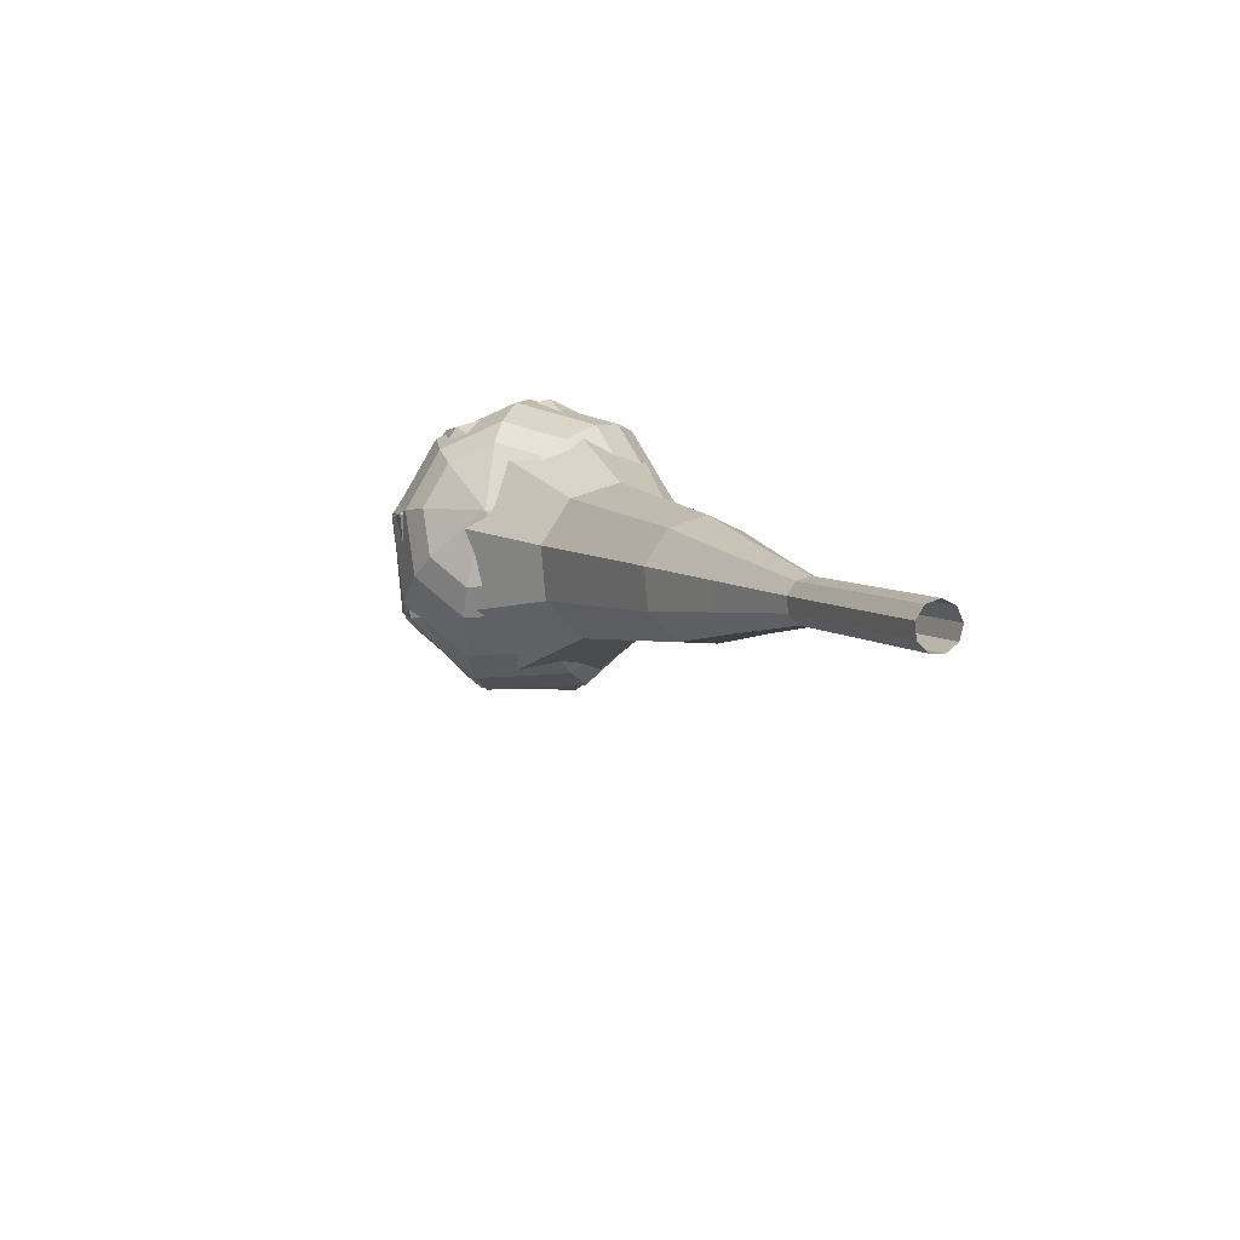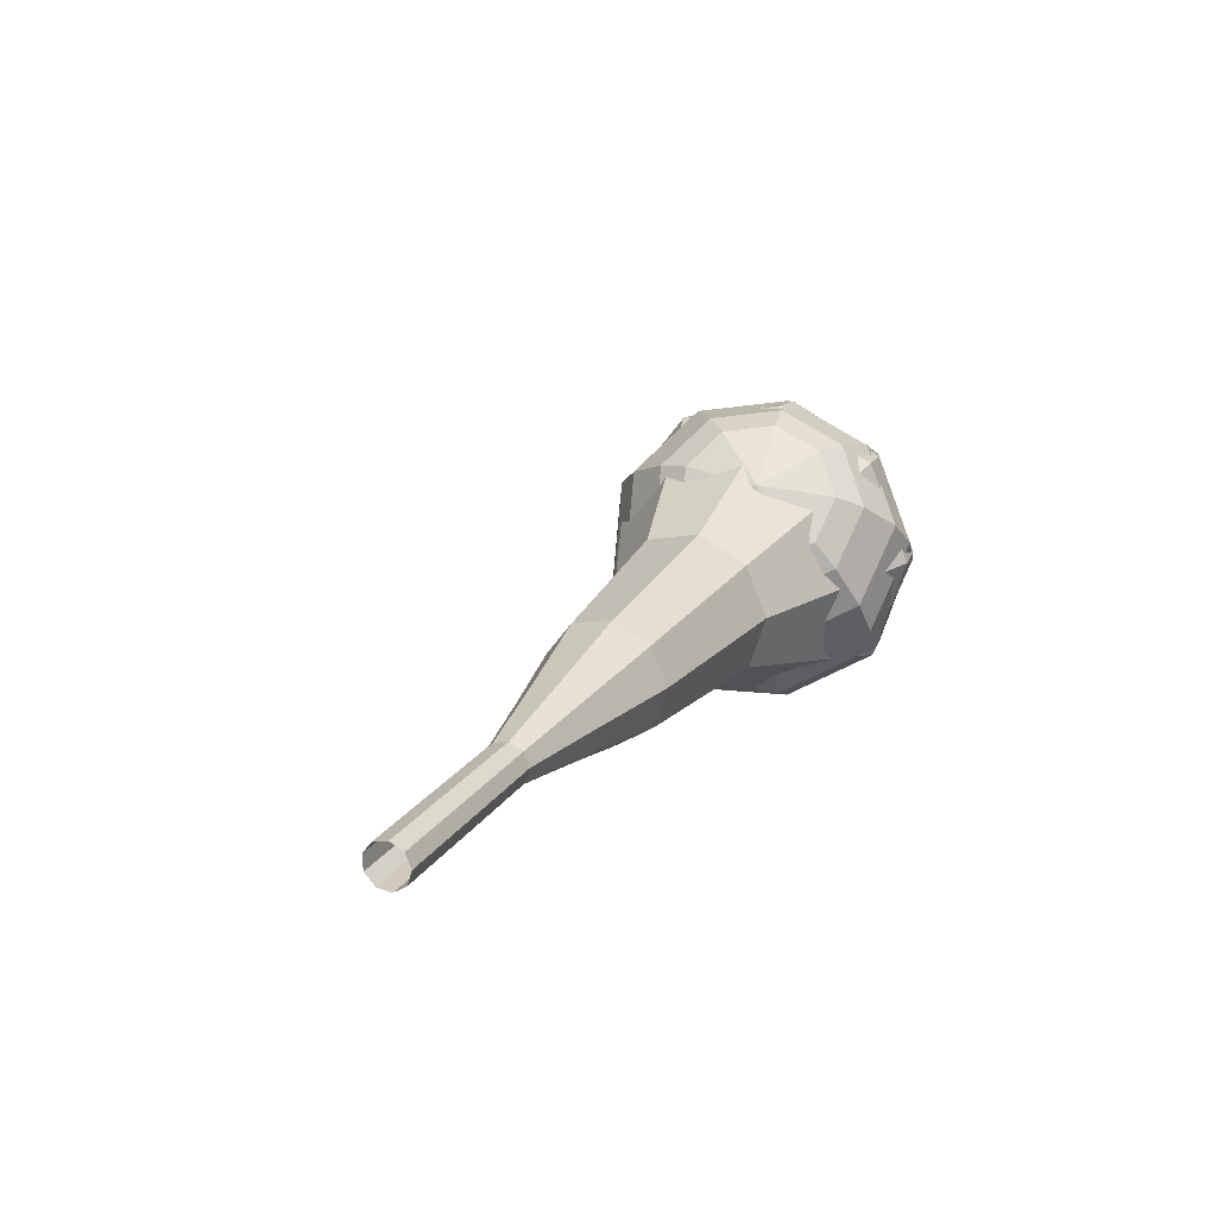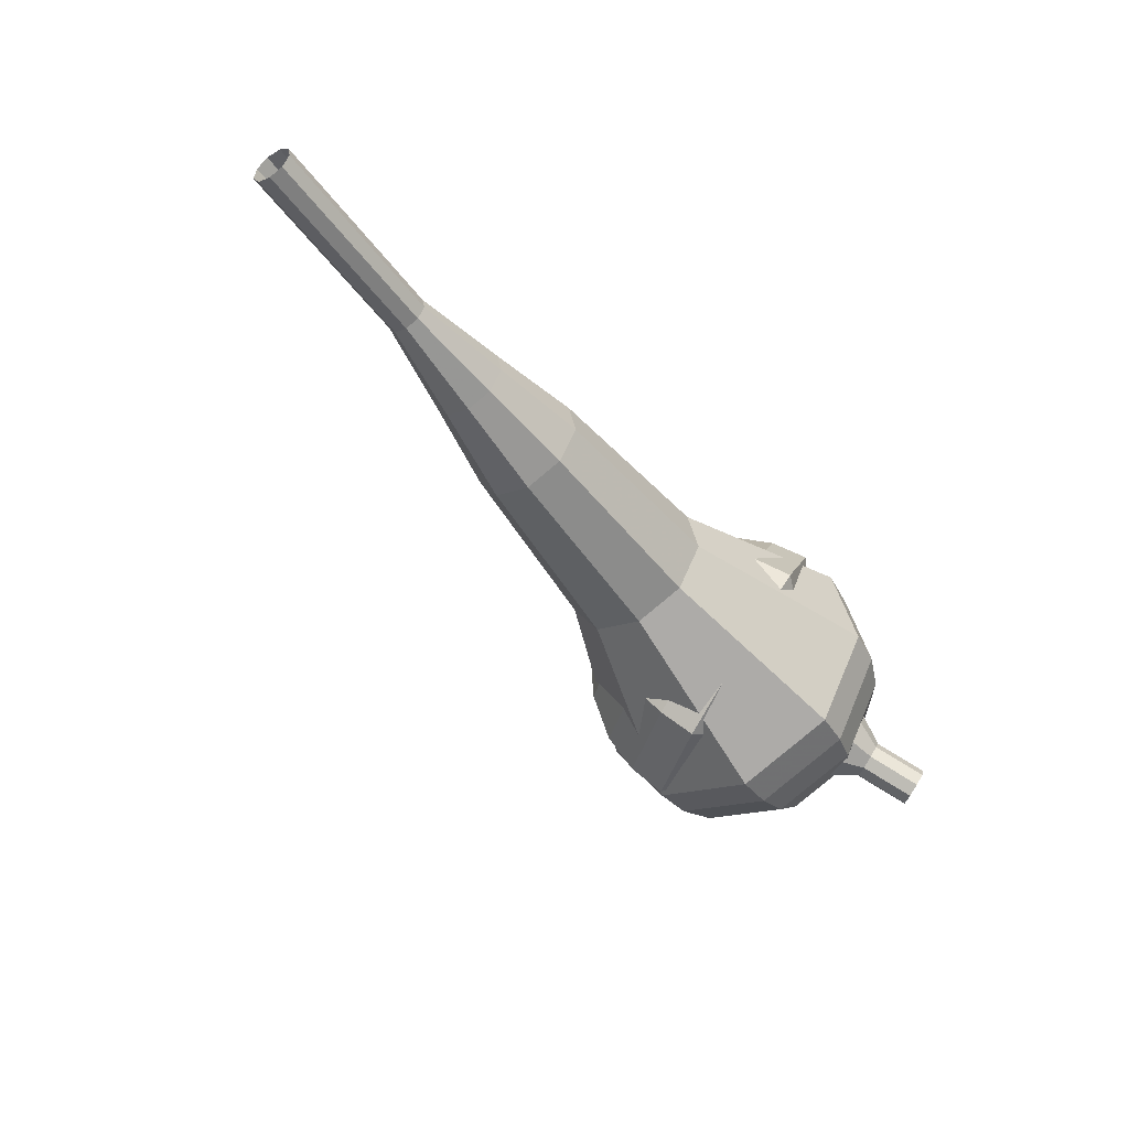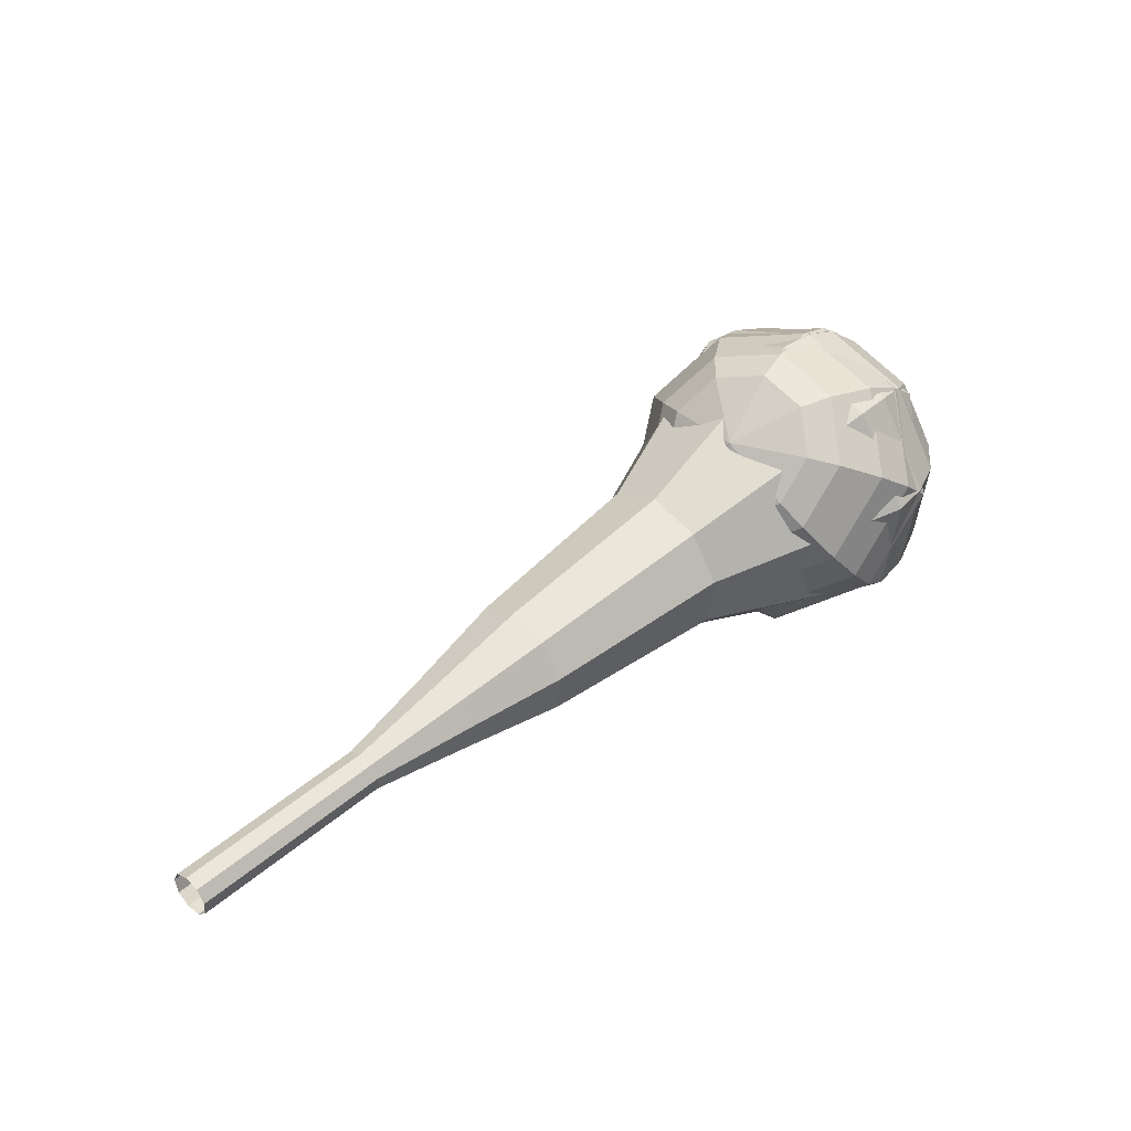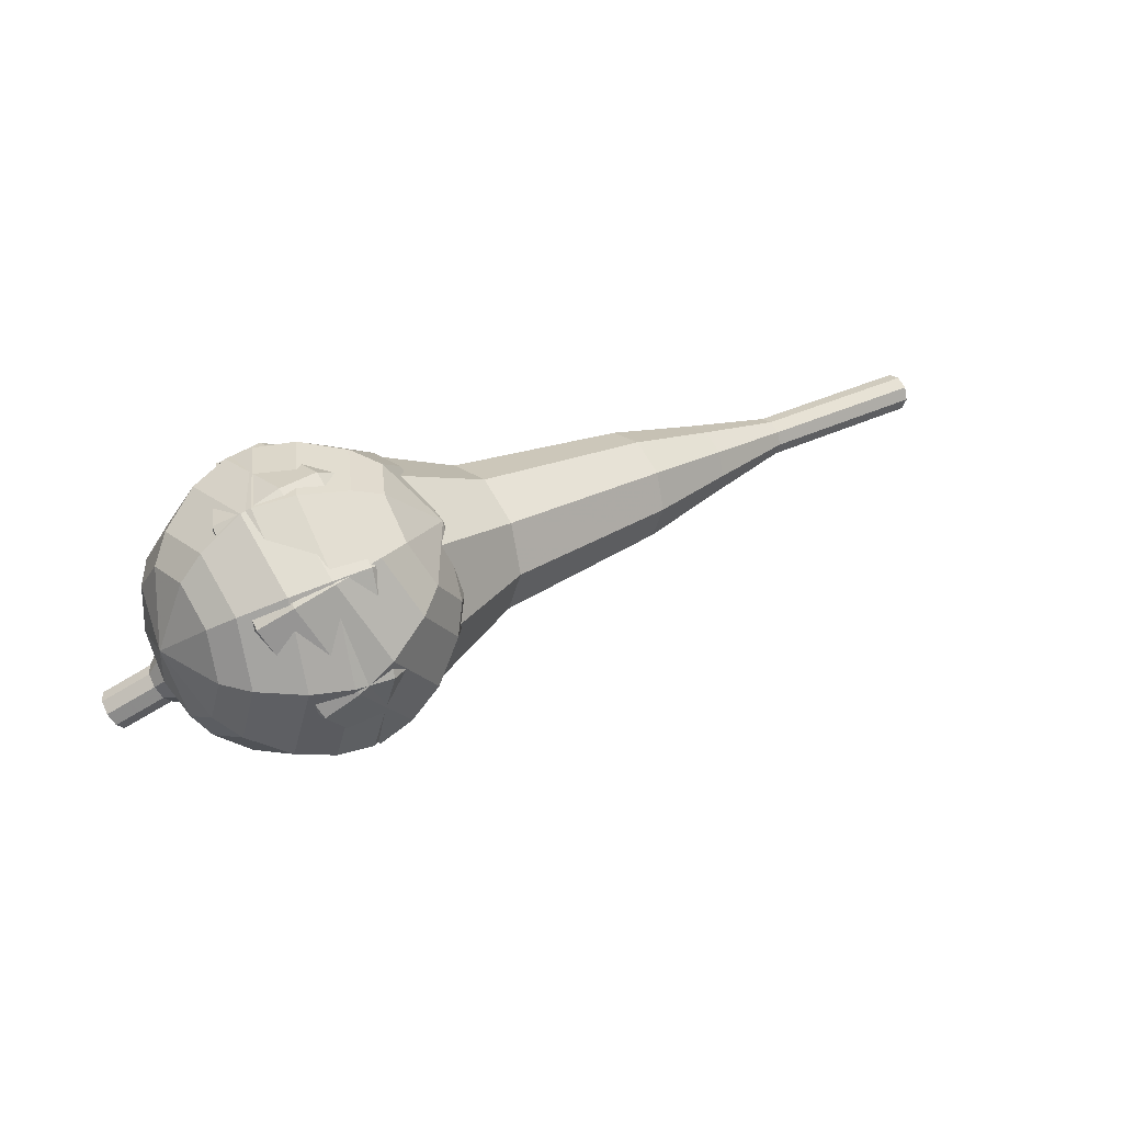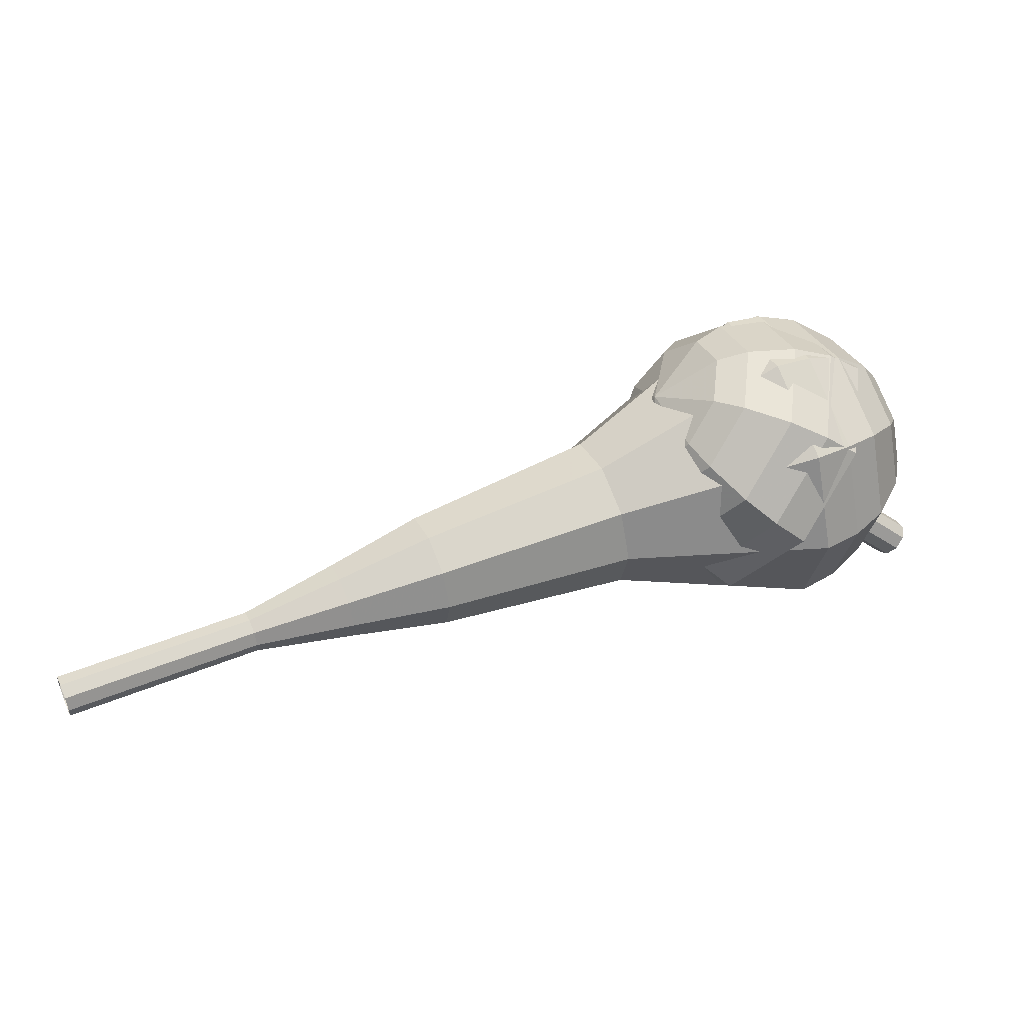
<metadata>
{"format":"obj","ext":"obj","renderer":"f3d","projection":"perspective","resolution":1024,"background":"white","views":[{"elev":19.3,"azim":-94.5,"up":"+Z"},{"elev":-1.2,"azim":-52.5,"up":"+Y"},{"elev":-32.6,"azim":-35.4,"up":"+Z"},{"elev":14.8,"azim":-30.2,"up":"+Y"},{"elev":9.3,"azim":164.4,"up":"+Z"},{"elev":-3.7,"azim":-2.9,"up":"+Y"}]}
</metadata>
<code>
g tube1
v 163 119.9 196.9
v 162.6 119.8 196.4
v 162.2 119.4 196.1
v 162 118.7 196.2
v 162.1 118.2 196.6
v 162.4 118.1 197.2
v 162.8 118.4 197.7
v 163.1 119 197.8
v 163.2 119.6 197.5
v 163 119.9 196.9
v 161.9 120.4 197.6
v 161.6 120.3 197.1
v 161.1 119.9 196.8
v 160.9 119.2 196.9
v 161 118.7 197.3
v 161.3 118.6 197.9
v 161.7 118.9 198.4
v 162.1 119.5 198.5
v 162.1 120.1 198.2
v 161.9 120.4 197.6
v 160.9 120.9 198.3
v 160.5 120.8 197.8
v 160.1 120.4 197.5
v 159.8 119.7 197.6
v 159.9 119.2 198
v 160.2 119.1 198.6
v 160.6 119.4 199.1
v 161 120 199.2
v 161.1 120.6 198.9
v 160.9 120.9 198.3
v 160.2 122.2 199
v 159.4 122.1 198
v 158.7 121.2 197.4
v 158.2 120 197.6
v 158.3 119 198.5
v 158.9 118.8 199.6
v 159.7 119.3 200.4
v 160.4 120.4 200.6
v 160.5 121.6 200.1
v 160.2 122.2 199
v 159.5 123.6 199.7
v 158.4 123.3 198.2
v 157.2 122 197.3
v 156.6 120.2 197.6
v 156.7 118.8 198.9
v 157.6 118.4 200.5
v 158.8 119.2 201.8
v 159.8 120.9 202.1
v 160 122.6 201.3
v 159.5 123.6 199.7
v 157.7 125.4 201.1
v 156.3 125.1 199
v 154.7 123.4 197.9
v 153.9 121 198.3
v 154.1 119.1 200
v 155.3 118.5 202.2
v 156.9 119.6 203.9
v 158.1 121.8 204.3
v 158.5 124.1 203.2
v 157.7 125.4 201.1
v 157.2 129.8 202.5
v 154.2 129.2 198.3
v 151.2 125.8 196.1
v 149.4 121 196.9
v 149.9 117.2 200.3
v 152.2 116.1 204.7
v 155.4 118.2 208.1
v 157.9 122.6 208.9
v 158.6 127.2 206.7
v 157.2 129.8 202.5
v 155.6 130.3 203.5
v 152.7 129.7 199.4
v 149.8 126.3 197.3
v 148.1 121.7 198
v 148.5 118 201.3
v 150.8 117 205.6
v 153.9 119 208.9
v 156.4 123.3 209.6
v 157 127.7 207.5
v 155.6 130.3 203.5
v 153.8 130.3 204.4
v 151.2 129.8 200.8
v 148.6 126.7 198.9
v 147.1 122.6 199.6
v 147.5 119.3 202.5
v 149.5 118.3 206.3
v 152.3 120.2 209.2
v 154.5 124 209.9
v 155.1 128 208
v 153.8 130.3 204.4
v 151.7 129.5 205.4
v 149.7 129.2 202.6
v 147.7 126.9 201.1
v 146.6 123.7 201.6
v 146.9 121.2 203.9
v 148.4 120.4 206.8
v 150.5 121.9 209.1
v 152.2 124.8 209.6
v 152.7 127.8 208.1
v 151.7 129.5 205.4
v 150.4 128.7 205.8
v 149 128.4 203.8
v 147.5 126.7 202.7
v 146.7 124.4 203.1
v 146.9 122.5 204.8
v 148 122 206.9
v 149.6 123.1 208.5
v 150.8 125.2 208.9
v 151.1 127.4 207.8
v 150.4 128.7 205.8
v 148.1 125.7 206.3
v 148.1 125.7 206.3
v 148.1 125.7 206.3
v 148.1 125.7 206.3
v 148.1 125.7 206.3
v 148.1 125.7 206.3
v 148.1 125.7 206.3
v 148.1 125.7 206.3
v 148.1 125.7 206.3
v 148.1 125.7 206.3
f 1 2 12
f 12 11 1
f 2 3 13
f 13 12 2
f 3 4 14
f 14 13 3
f 4 5 15
f 15 14 4
f 5 6 16
f 16 15 5
f 6 7 17
f 17 16 6
f 7 8 18
f 18 17 7
f 8 9 19
f 19 18 8
f 9 10 20
f 20 19 9
f 11 12 22
f 22 21 11
f 12 13 23
f 23 22 12
f 13 14 24
f 24 23 13
f 14 15 25
f 25 24 14
f 15 16 26
f 26 25 15
f 16 17 27
f 27 26 16
f 17 18 28
f 28 27 17
f 18 19 29
f 29 28 18
f 19 20 30
f 30 29 19
f 21 22 32
f 32 31 21
f 22 23 33
f 33 32 22
f 23 24 34
f 34 33 23
f 24 25 35
f 35 34 24
f 25 26 36
f 36 35 25
f 26 27 37
f 37 36 26
f 27 28 38
f 38 37 27
f 28 29 39
f 39 38 28
f 29 30 40
f 40 39 29
f 31 32 42
f 42 41 31
f 32 33 43
f 43 42 32
f 33 34 44
f 44 43 33
f 34 35 45
f 45 44 34
f 35 36 46
f 46 45 35
f 36 37 47
f 47 46 36
f 37 38 48
f 48 47 37
f 38 39 49
f 49 48 38
f 39 40 50
f 50 49 39
f 41 42 52
f 52 51 41
f 42 43 53
f 53 52 42
f 43 44 54
f 54 53 43
f 44 45 55
f 55 54 44
f 45 46 56
f 56 55 45
f 46 47 57
f 57 56 46
f 47 48 58
f 58 57 47
f 48 49 59
f 59 58 48
f 49 50 60
f 60 59 49
f 51 52 62
f 62 61 51
f 52 53 63
f 63 62 52
f 53 54 64
f 64 63 53
f 54 55 65
f 65 64 54
f 55 56 66
f 66 65 55
f 56 57 67
f 67 66 56
f 57 58 68
f 68 67 57
f 58 59 69
f 69 68 58
f 59 60 70
f 70 69 59
f 61 62 72
f 72 71 61
f 62 63 73
f 73 72 62
f 63 64 74
f 74 73 63
f 64 65 75
f 75 74 64
f 65 66 76
f 76 75 65
f 66 67 77
f 77 76 66
f 67 68 78
f 78 77 67
f 68 69 79
f 79 78 68
f 69 70 80
f 80 79 69
f 71 72 82
f 82 81 71
f 72 73 83
f 83 82 72
f 73 74 84
f 84 83 73
f 74 75 85
f 85 84 74
f 75 76 86
f 86 85 75
f 76 77 87
f 87 86 76
f 77 78 88
f 88 87 77
f 78 79 89
f 89 88 78
f 79 80 90
f 90 89 79
f 81 82 92
f 92 91 81
f 82 83 93
f 93 92 82
f 83 84 94
f 94 93 83
f 84 85 95
f 95 94 84
f 85 86 96
f 96 95 85
f 86 87 97
f 97 96 86
f 87 88 98
f 98 97 87
f 88 89 99
f 99 98 88
f 89 90 100
f 100 99 89
f 91 92 102
f 102 101 91
f 92 93 103
f 103 102 92
f 93 94 104
f 104 103 93
f 94 95 105
f 105 104 94
f 95 96 106
f 106 105 95
f 96 97 107
f 107 106 96
f 97 98 108
f 108 107 97
f 98 99 109
f 109 108 98
f 99 100 110
f 110 109 99
f 101 102 112
f 112 111 101
f 102 103 113
f 113 112 102
f 103 104 114
f 114 113 103
f 104 105 115
f 115 114 104
f 105 106 116
f 116 115 105
f 106 107 117
f 117 116 106
f 107 108 118
f 118 117 107
f 108 109 119
f 119 118 108
f 109 110 120
f 120 119 109
v 119.4 109.7 210.3
v 119.2 109.8 209.7
v 118.9 110.4 209.4
v 118.7 111 209.5
v 118.7 111.5 210
v 118.8 111.5 210.7
v 119.1 111.1 211.2
v 119.3 110.5 211.3
v 119.4 109.9 211
v 119.4 109.7 210.3
v 123.8 111.2 209.4
v 123.6 111.4 208.7
v 123.3 111.9 208.4
v 123.1 112.6 208.5
v 123 113 209
v 123.2 113.1 209.7
v 123.4 112.7 210.2
v 123.7 112.1 210.3
v 123.8 111.5 210
v 123.8 111.2 209.4
v 128.1 112.8 208.4
v 127.9 112.9 207.8
v 127.7 113.5 207.4
v 127.5 114.1 207.5
v 127.4 114.6 208
v 127.5 114.6 208.7
v 127.8 114.2 209.2
v 128 113.6 209.3
v 128.2 113 209
v 128.1 112.8 208.4
v 132.8 113.5 207.4
v 132.4 113.8 206.2
v 131.9 114.8 205.6
v 131.5 116 205.8
v 131.4 116.9 206.8
v 131.7 117 208
v 132.2 116.2 209
v 132.6 115.1 209.2
v 132.9 114 208.6
v 132.8 113.5 207.4
v 137.5 114.2 206.4
v 136.9 114.6 204.7
v 136.2 116.1 203.7
v 135.6 118 204
v 135.5 119.2 205.5
v 135.8 119.4 207.4
v 136.5 118.3 208.8
v 137.2 116.5 209.1
v 137.6 114.9 208.2
v 137.5 114.2 206.4
v 146.5 116.4 204.5
v 145.8 117 202.1
v 144.8 119 200.8
v 144 121.4 201.3
v 143.8 123.1 203.2
v 144.3 123.3 205.7
v 145.3 121.9 207.6
v 146.2 119.5 208.1
v 146.7 117.4 206.8
v 146.5 116.4 204.5
v 156.5 115.9 202.5
v 155 117.3 197.8
v 153 121.3 195.3
v 151.5 126.1 196.1
v 151.1 129.5 200
v 152.1 129.8 205
v 154 127 208.9
v 155.9 122.3 209.7
v 156.9 117.9 207.2
v 156.5 115.9 202.5
v 158.2 116.8 202.1
v 156.7 118 197.5
v 154.8 121.9 195.1
v 153.3 126.6 196
v 153 129.9 199.7
v 153.9 130.2 204.5
v 155.7 127.5 208.3
v 157.5 122.9 209.1
v 158.5 118.7 206.7
v 158.2 116.8 202.1
v 159.6 118.1 201.7
v 158.3 119.2 197.6
v 156.6 122.7 195.5
v 155.3 126.9 196.2
v 155 129.8 199.6
v 155.9 130.1 203.9
v 157.5 127.7 207.2
v 159.1 123.6 208
v 159.9 119.8 205.8
v 159.6 118.1 201.7
v 160.8 120.2 201.3
v 159.8 121 198.2
v 158.5 123.7 196.6
v 157.5 126.9 197.1
v 157.3 129.1 199.7
v 158 129.4 203
v 159.2 127.5 205.5
v 160.4 124.4 206.1
v 161.1 121.5 204.5
v 160.8 120.2 201.3
v 161.3 121.7 201.1
v 160.5 122.4 198.9
v 159.6 124.3 197.6
v 158.8 126.6 198.1
v 158.7 128.3 199.9
v 159.2 128.4 202.4
v 160.1 127.1 204.2
v 161 124.8 204.6
v 161.4 122.7 203.4
v 161.3 121.7 201.1
v 160.9 125.5 200.9
v 160.9 125.5 200.9
v 160.9 125.5 200.9
v 160.9 125.5 200.9
v 160.9 125.5 200.9
v 160.9 125.5 200.9
v 160.9 125.5 200.9
v 160.9 125.5 200.9
v 160.9 125.5 200.9
v 160.9 125.5 200.9
f 121 122 132
f 132 131 121
f 122 123 133
f 133 132 122
f 123 124 134
f 134 133 123
f 124 125 135
f 135 134 124
f 125 126 136
f 136 135 125
f 126 127 137
f 137 136 126
f 127 128 138
f 138 137 127
f 128 129 139
f 139 138 128
f 129 130 140
f 140 139 129
f 131 132 142
f 142 141 131
f 132 133 143
f 143 142 132
f 133 134 144
f 144 143 133
f 134 135 145
f 145 144 134
f 135 136 146
f 146 145 135
f 136 137 147
f 147 146 136
f 137 138 148
f 148 147 137
f 138 139 149
f 149 148 138
f 139 140 150
f 150 149 139
f 141 142 152
f 152 151 141
f 142 143 153
f 153 152 142
f 143 144 154
f 154 153 143
f 144 145 155
f 155 154 144
f 145 146 156
f 156 155 145
f 146 147 157
f 157 156 146
f 147 148 158
f 158 157 147
f 148 149 159
f 159 158 148
f 149 150 160
f 160 159 149
f 151 152 162
f 162 161 151
f 152 153 163
f 163 162 152
f 153 154 164
f 164 163 153
f 154 155 165
f 165 164 154
f 155 156 166
f 166 165 155
f 156 157 167
f 167 166 156
f 157 158 168
f 168 167 157
f 158 159 169
f 169 168 158
f 159 160 170
f 170 169 159
f 161 162 172
f 172 171 161
f 162 163 173
f 173 172 162
f 163 164 174
f 174 173 163
f 164 165 175
f 175 174 164
f 165 166 176
f 176 175 165
f 166 167 177
f 177 176 166
f 167 168 178
f 178 177 167
f 168 169 179
f 179 178 168
f 169 170 180
f 180 179 169
f 171 172 182
f 182 181 171
f 172 173 183
f 183 182 172
f 173 174 184
f 184 183 173
f 174 175 185
f 185 184 174
f 175 176 186
f 186 185 175
f 176 177 187
f 187 186 176
f 177 178 188
f 188 187 177
f 178 179 189
f 189 188 178
f 179 180 190
f 190 189 179
f 181 182 192
f 192 191 181
f 182 183 193
f 193 192 182
f 183 184 194
f 194 193 183
f 184 185 195
f 195 194 184
f 185 186 196
f 196 195 185
f 186 187 197
f 197 196 186
f 187 188 198
f 198 197 187
f 188 189 199
f 199 198 188
f 189 190 200
f 200 199 189
f 191 192 202
f 202 201 191
f 192 193 203
f 203 202 192
f 193 194 204
f 204 203 193
f 194 195 205
f 205 204 194
f 195 196 206
f 206 205 195
f 196 197 207
f 207 206 196
f 197 198 208
f 208 207 197
f 198 199 209
f 209 208 198
f 199 200 210
f 210 209 199
f 201 202 212
f 212 211 201
f 202 203 213
f 213 212 202
f 203 204 214
f 214 213 203
f 204 205 215
f 215 214 204
f 205 206 216
f 216 215 205
f 206 207 217
f 217 216 206
f 207 208 218
f 218 217 207
f 208 209 219
f 219 218 208
f 209 210 220
f 220 219 209
f 211 212 222
f 222 221 211
f 212 213 223
f 223 222 212
f 213 214 224
f 224 223 213
f 214 215 225
f 225 224 214
f 215 216 226
f 226 225 215
f 216 217 227
f 227 226 216
f 217 218 228
f 228 227 217
f 218 219 229
f 229 228 218
f 219 220 230
f 230 229 219
f 221 222 232
f 232 231 221
f 222 223 233
f 233 232 222
f 223 224 234
f 234 233 223
f 224 225 235
f 235 234 224
f 225 226 236
f 236 235 225
f 226 227 237
f 237 236 226
f 227 228 238
f 238 237 227
f 228 229 239
f 239 238 228
f 229 230 240
f 240 239 229
g

</code>
